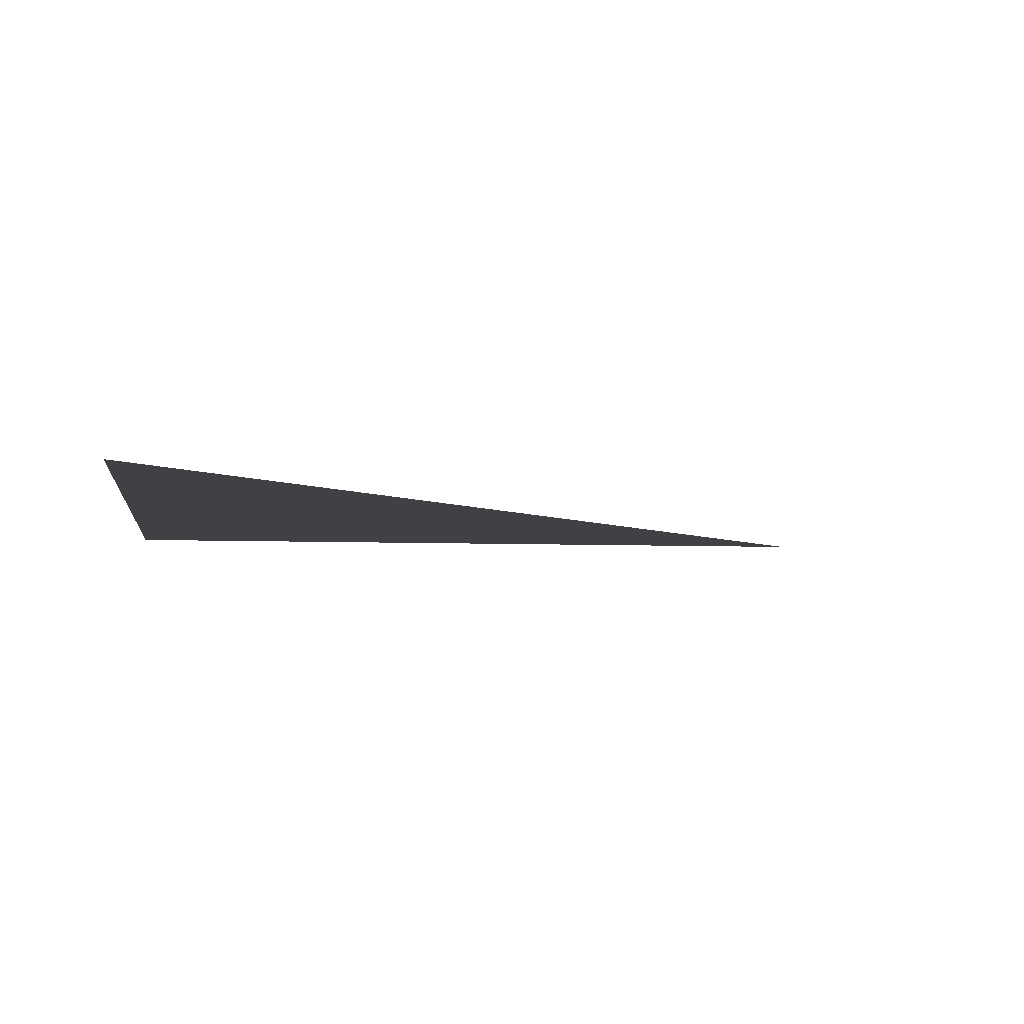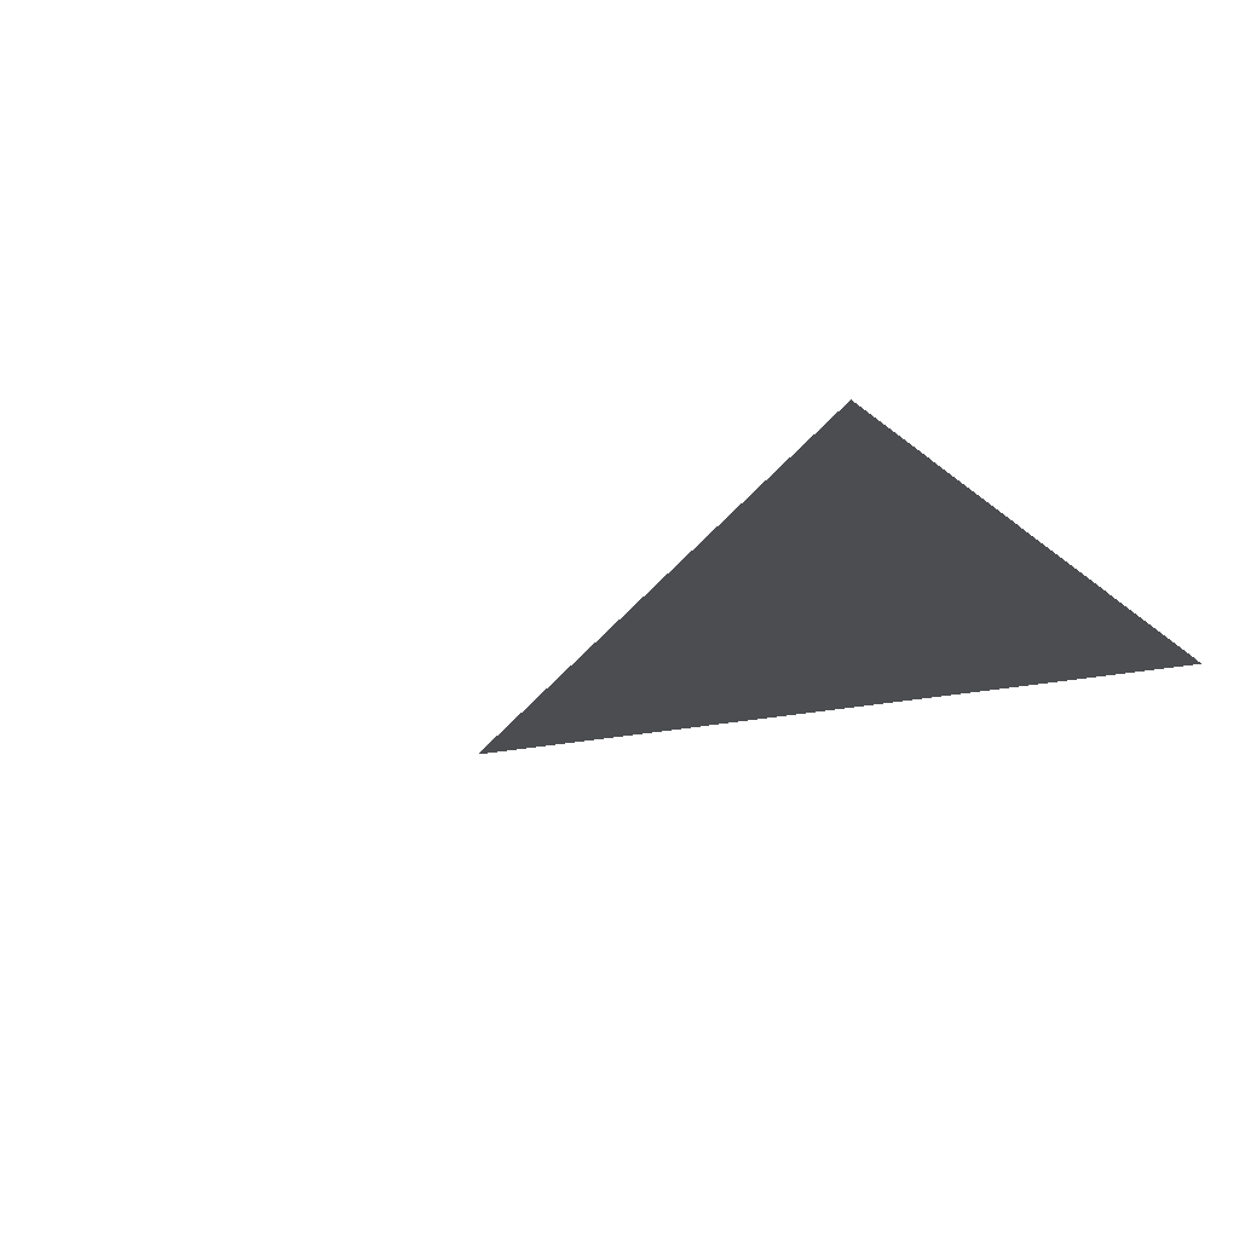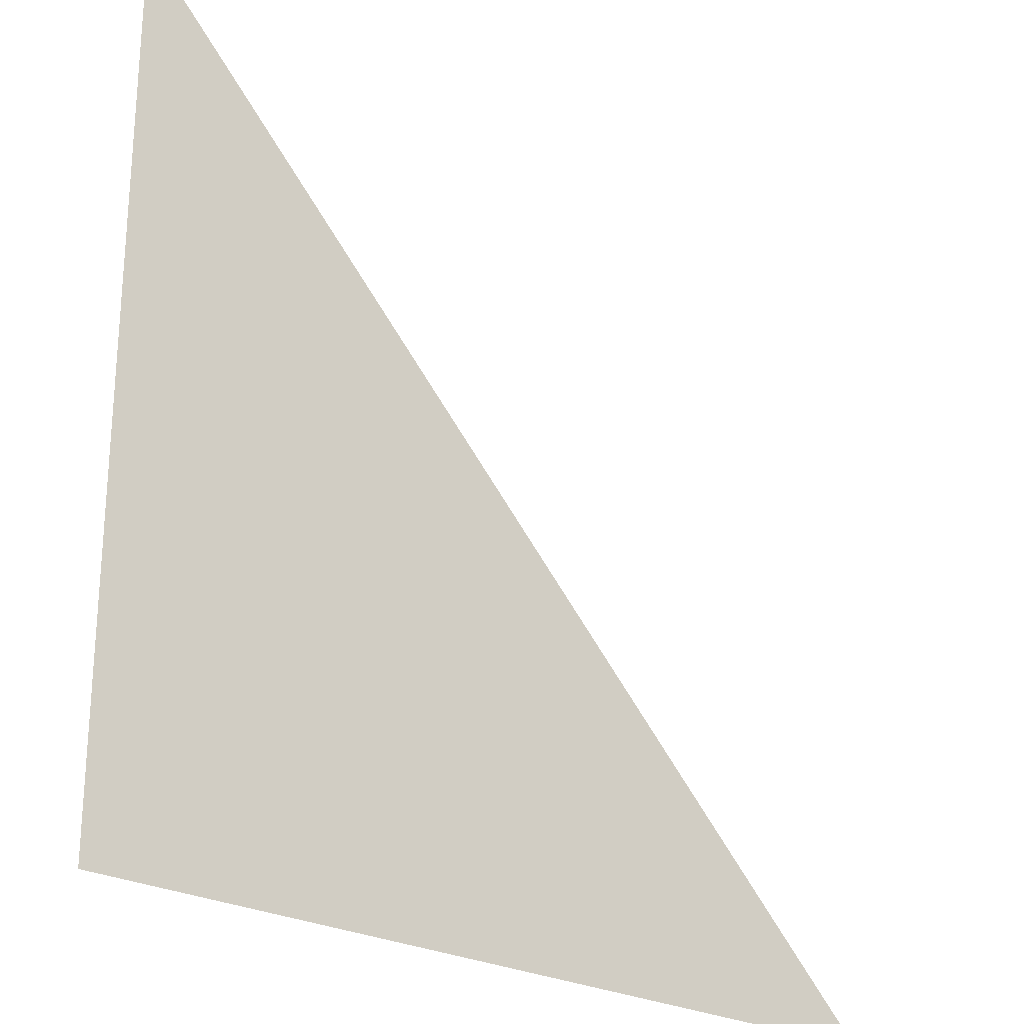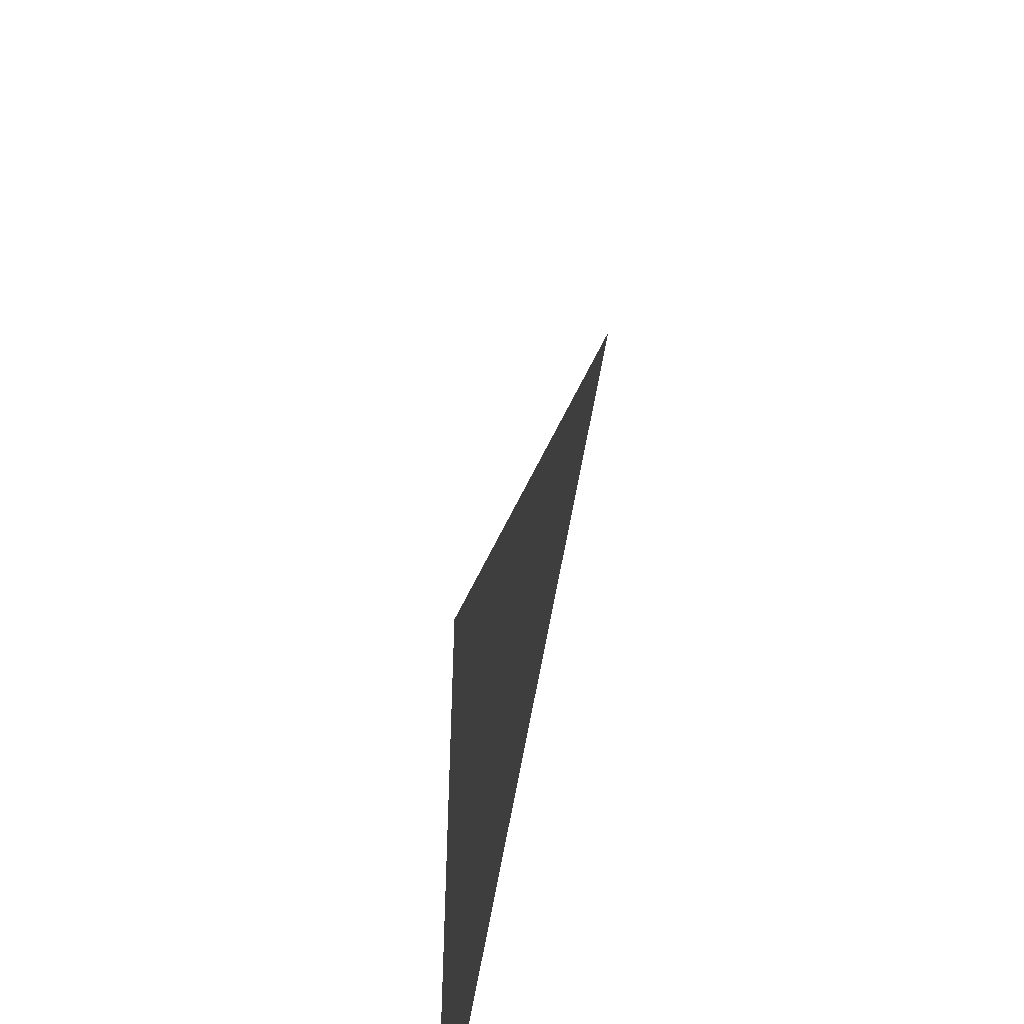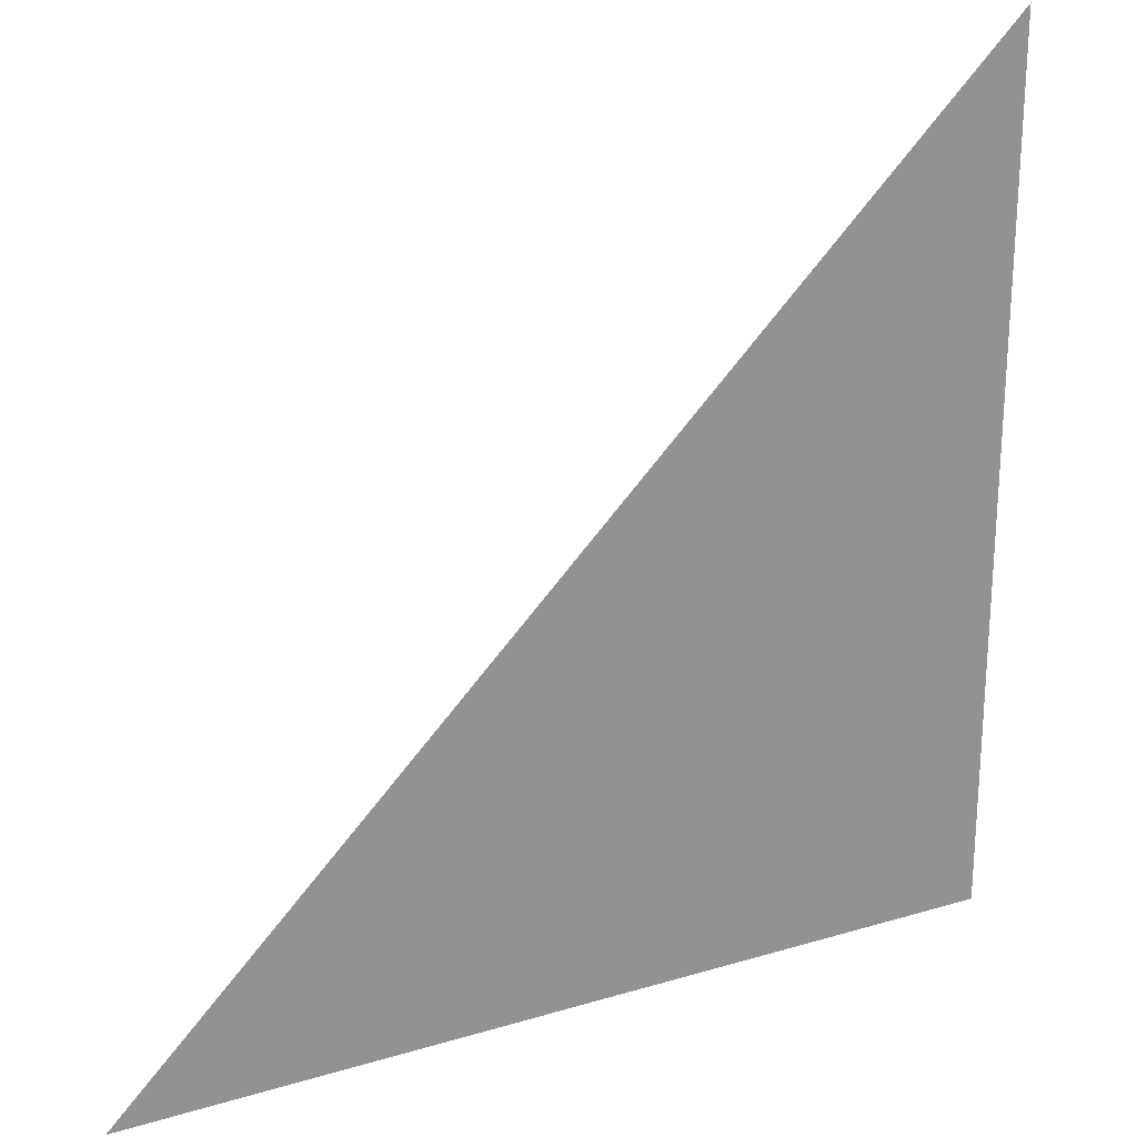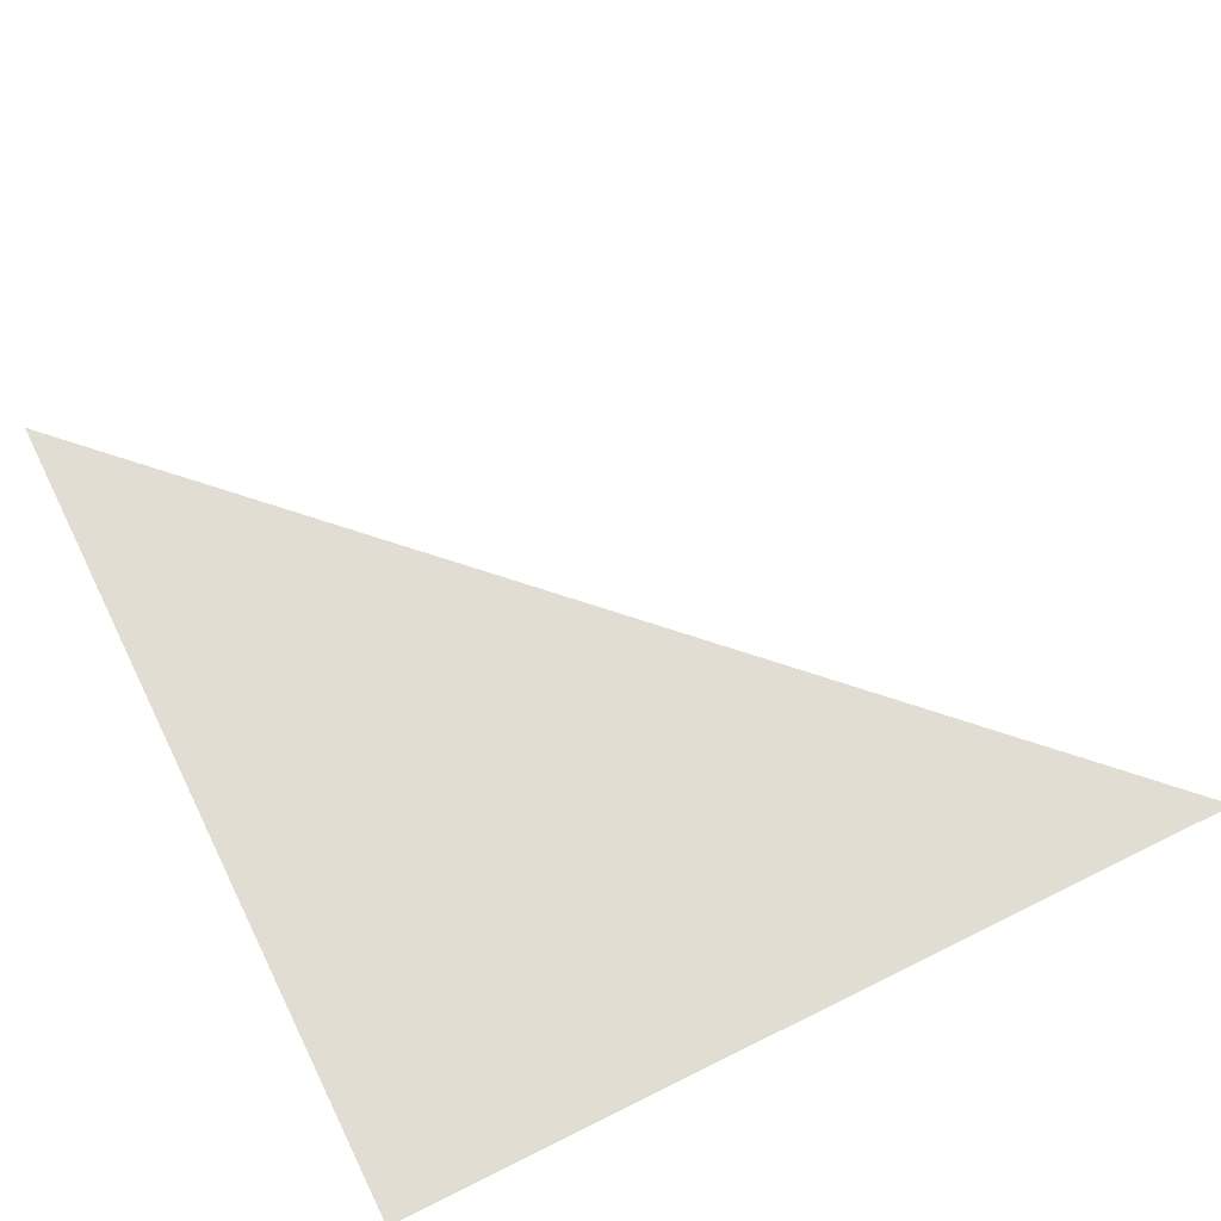
<metadata>
{"format":"obj","ext":"obj","renderer":"f3d","projection":"perspective","resolution":1024,"background":"white","views":[{"elev":-5.7,"azim":172.5,"up":"+Z"},{"elev":-15.6,"azim":-60.8,"up":"+Z"},{"elev":-25.4,"azim":139.3,"up":"+Y"},{"elev":-57.2,"azim":-98.9,"up":"+Y"},{"elev":23.9,"azim":-26.5,"up":"+Y"},{"elev":68.1,"azim":63.6,"up":"+Z"}]}
</metadata>
<code>
v 1 -1 -1
v -1 -1 -1
v 1 1 -1
f 3 1 2

</code>
